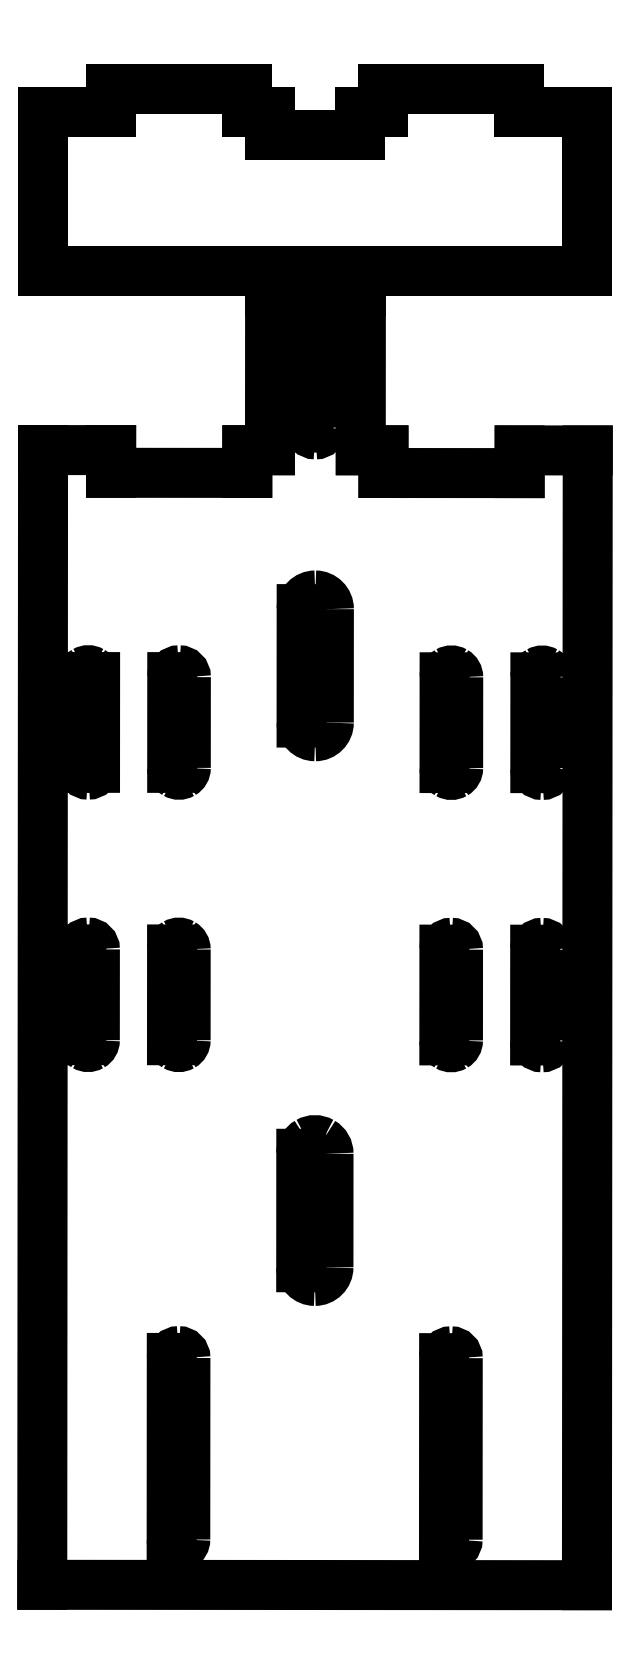
<metadata>
{"format":"dxf","ext":"dxf","renderer":"ezdxf+matplotlib","layout":"modelspace","background":"white","min_lineweight":24,"dpi":150}
</metadata>
<code>
0
SECTION
2
ENTITIES
0
LINE
8
Calque_1
10
74.33
20
253
30
0
11
74.35
21
288
31
0
0
LINE
8
Calque_1
10
74.35
20
288
30
0
11
54.35
21
288
31
0
0
LINE
8
Calque_1
10
54.35
20
288
30
0
11
54.33
21
253
31
0
0
LINE
8
Calque_1
10
54.33
20
253
30
0
11
49.33
21
253
31
0
0
LINE
8
Calque_1
10
49.33
20
253
30
0
11
49.33
21
248
31
0
0
LINE
8
Calque_1
10
49.33
20
248
30
0
11
19.33
21
248.1
31
0
0
LINE
8
Calque_1
10
19.33
20
248.1
30
0
11
19.33
21
253.1
31
0
0
LINE
8
Calque_1
10
19.33
20
253.1
30
0
11
4.329
21
253.1
31
0
0
LINE
8
Calque_1
10
4.329
20
253.1
30
0
11
4.159
21
3.061
31
0
0
LINE
8
Calque_1
10
4.159
20
3.061
30
0
11
124.2
21
2.979
31
0
0
LINE
8
Calque_1
10
124.2
20
2.979
30
0
11
124.3
21
253
31
0
0
LINE
8
Calque_1
10
124.3
20
253
30
0
11
109.3
21
253
31
0
0
LINE
8
Calque_1
10
109.3
20
253
30
0
11
109.3
21
248
31
0
0
LINE
8
Calque_1
10
109.3
20
248
30
0
11
79.33
21
248
31
0
0
LINE
8
Calque_1
10
79.33
20
248
30
0
11
79.33
21
253
31
0
0
LINE
8
Calque_1
10
79.33
20
253
30
0
11
74.33
21
253
31
0
0
SPLINE
8
Calque_1
70
8
71
3
72
8
73
4
74
0
40
0
40
0
40
0
40
0
40
1
40
1
40
1
40
1
10
112.8
20
183
30
0
10
112.8
20
182.2
30
0
10
113.5
20
181.5
30
0
10
114.3
20
181.5
30
0
0
SPLINE
8
Calque_1
70
8
71
3
72
8
73
4
74
0
40
0
40
0
40
0
40
0
40
1
40
1
40
1
40
1
10
114.3
20
181.5
30
0
10
115.1
20
181.5
30
0
10
115.8
20
182.2
30
0
10
115.8
20
183
30
0
0
SPLINE
8
Calque_1
70
8
71
3
72
8
73
4
74
0
40
0
40
0
40
0
40
0
40
1
40
1
40
1
40
1
10
115.8
20
183
30
0
10
115.8
20
183
30
0
10
115.8
20
203
30
0
10
115.8
20
203
30
0
0
SPLINE
8
Calque_1
70
8
71
3
72
8
73
4
74
0
40
0
40
0
40
0
40
0
40
1
40
1
40
1
40
1
10
115.8
20
203
30
0
10
115.8
20
203.5
30
0
10
115.5
20
204
30
0
10
115
20
204.3
30
0
0
SPLINE
8
Calque_1
70
8
71
3
72
8
73
4
74
0
40
0
40
0
40
0
40
0
40
1
40
1
40
1
40
1
10
115
20
204.3
30
0
10
114.6
20
204.6
30
0
10
114
20
204.6
30
0
10
113.5
20
204.3
30
0
0
SPLINE
8
Calque_1
70
8
71
3
72
8
73
4
74
0
40
0
40
0
40
0
40
0
40
1
40
1
40
1
40
1
10
113.5
20
204.3
30
0
10
113.1
20
204
30
0
10
112.8
20
203.5
30
0
10
112.8
20
203
30
0
0
LINE
8
Calque_1
10
112.8
20
203
30
0
11
112.8
21
183
31
0
0
SPLINE
8
Calque_1
70
8
71
3
72
8
73
4
74
0
40
0
40
0
40
0
40
0
40
1
40
1
40
1
40
1
10
92.78
20
183
30
0
10
92.78
20
182.5
30
0
10
93.07
20
182
30
0
10
93.53
20
181.7
30
0
0
SPLINE
8
Calque_1
70
8
71
3
72
8
73
4
74
0
40
0
40
0
40
0
40
0
40
1
40
1
40
1
40
1
10
93.53
20
181.7
30
0
10
93.99
20
181.4
30
0
10
94.57
20
181.4
30
0
10
95.03
20
181.7
30
0
0
SPLINE
8
Calque_1
70
8
71
3
72
8
73
4
74
0
40
0
40
0
40
0
40
0
40
1
40
1
40
1
40
1
10
95.03
20
181.7
30
0
10
95.49
20
182
30
0
10
95.78
20
182.5
30
0
10
95.78
20
183
30
0
0
SPLINE
8
Calque_1
70
8
71
3
72
8
73
4
74
0
40
0
40
0
40
0
40
0
40
1
40
1
40
1
40
1
10
95.78
20
183
30
0
10
95.78
20
183
30
0
10
95.8
20
203
30
0
10
95.8
20
203
30
0
0
SPLINE
8
Calque_1
70
8
71
3
72
8
73
4
74
0
40
0
40
0
40
0
40
0
40
1
40
1
40
1
40
1
10
95.8
20
203
30
0
10
95.8
20
203.5
30
0
10
95.51
20
204
30
0
10
95.05
20
204.3
30
0
0
SPLINE
8
Calque_1
70
8
71
3
72
8
73
4
74
0
40
0
40
0
40
0
40
0
40
1
40
1
40
1
40
1
10
95.05
20
204.3
30
0
10
94.58
20
204.6
30
0
10
94.01
20
204.6
30
0
10
93.55
20
204.3
30
0
0
SPLINE
8
Calque_1
70
8
71
3
72
8
73
4
74
0
40
0
40
0
40
0
40
0
40
1
40
1
40
1
40
1
10
93.55
20
204.3
30
0
10
93.08
20
204
30
0
10
92.8
20
203.5
30
0
10
92.8
20
203
30
0
0
LINE
8
Calque_1
10
92.8
20
203
30
0
11
92.78
21
183
31
0
0
SPLINE
8
Calque_1
70
8
71
3
72
8
73
4
74
0
40
0
40
0
40
0
40
0
40
1
40
1
40
1
40
1
10
112.7
20
123
30
0
10
112.7
20
122.2
30
0
10
113.4
20
121.5
30
0
10
114.2
20
121.5
30
0
0
SPLINE
8
Calque_1
70
8
71
3
72
8
73
4
74
0
40
0
40
0
40
0
40
0
40
1
40
1
40
1
40
1
10
114.2
20
121.5
30
0
10
115.1
20
121.5
30
0
10
115.7
20
122.2
30
0
10
115.7
20
123
30
0
0
SPLINE
8
Calque_1
70
8
71
3
72
8
73
4
74
0
40
0
40
0
40
0
40
0
40
1
40
1
40
1
40
1
10
115.7
20
123
30
0
10
115.7
20
123
30
0
10
115.8
20
143
30
0
10
115.8
20
143
30
0
0
SPLINE
8
Calque_1
70
8
71
3
72
8
73
4
74
0
40
0
40
0
40
0
40
0
40
1
40
1
40
1
40
1
10
115.8
20
143
30
0
10
115.8
20
143.8
30
0
10
115.1
20
144.5
30
0
10
114.3
20
144.5
30
0
0
SPLINE
8
Calque_1
70
8
71
3
72
8
73
4
74
0
40
0
40
0
40
0
40
0
40
1
40
1
40
1
40
1
10
114.3
20
144.5
30
0
10
113.4
20
144.5
30
0
10
112.8
20
143.8
30
0
10
112.8
20
143
30
0
0
LINE
8
Calque_1
10
112.8
20
143
30
0
11
112.7
21
123
31
0
0
SPLINE
8
Calque_1
70
8
71
3
72
8
73
4
74
0
40
0
40
0
40
0
40
0
40
1
40
1
40
1
40
1
10
92.74
20
123
30
0
10
92.74
20
122.5
30
0
10
93.03
20
122
30
0
10
93.49
20
121.7
30
0
0
SPLINE
8
Calque_1
70
8
71
3
72
8
73
4
74
0
40
0
40
0
40
0
40
0
40
1
40
1
40
1
40
1
10
93.49
20
121.7
30
0
10
93.95
20
121.4
30
0
10
94.53
20
121.4
30
0
10
94.99
20
121.7
30
0
0
SPLINE
8
Calque_1
70
8
71
3
72
8
73
4
74
0
40
0
40
0
40
0
40
0
40
1
40
1
40
1
40
1
10
94.99
20
121.7
30
0
10
95.45
20
122
30
0
10
95.74
20
122.5
30
0
10
95.74
20
123
30
0
0
SPLINE
8
Calque_1
70
8
71
3
72
8
73
4
74
0
40
0
40
0
40
0
40
0
40
1
40
1
40
1
40
1
10
95.74
20
123
30
0
10
95.74
20
123
30
0
10
95.75
20
143
30
0
10
95.75
20
143
30
0
0
SPLINE
8
Calque_1
70
8
71
3
72
8
73
4
74
0
40
0
40
0
40
0
40
0
40
1
40
1
40
1
40
1
10
95.75
20
143
30
0
10
95.75
20
143.8
30
0
10
95.08
20
144.5
30
0
10
94.26
20
144.5
30
0
0
SPLINE
8
Calque_1
70
8
71
3
72
8
73
4
74
0
40
0
40
0
40
0
40
0
40
1
40
1
40
1
40
1
10
94.26
20
144.5
30
0
10
93.43
20
144.5
30
0
10
92.76
20
143.8
30
0
10
92.75
20
143
30
0
0
LINE
8
Calque_1
10
92.75
20
143
30
0
11
92.74
21
123
31
0
0
SPLINE
8
Calque_1
70
8
71
3
72
8
73
4
74
0
40
0
40
0
40
0
40
0
40
1
40
1
40
1
40
1
10
32.78
20
183
30
0
10
32.78
20
182.5
30
0
10
33.07
20
182
30
0
10
33.53
20
181.7
30
0
0
SPLINE
8
Calque_1
70
8
71
3
72
8
73
4
74
0
40
0
40
0
40
0
40
0
40
1
40
1
40
1
40
1
10
33.53
20
181.7
30
0
10
33.99
20
181.5
30
0
10
34.57
20
181.5
30
0
10
35.03
20
181.7
30
0
0
SPLINE
8
Calque_1
70
8
71
3
72
8
73
4
74
0
40
0
40
0
40
0
40
0
40
1
40
1
40
1
40
1
10
35.03
20
181.7
30
0
10
35.5
20
182
30
0
10
35.78
20
182.5
30
0
10
35.78
20
183
30
0
0
SPLINE
8
Calque_1
70
8
71
3
72
8
73
4
74
0
40
0
40
0
40
0
40
0
40
1
40
1
40
1
40
1
10
35.78
20
183
30
0
10
35.78
20
183
30
0
10
35.8
20
203
30
0
10
35.8
20
203
30
0
0
SPLINE
8
Calque_1
70
8
71
3
72
8
73
4
74
0
40
0
40
0
40
0
40
0
40
1
40
1
40
1
40
1
10
35.8
20
203
30
0
10
35.8
20
203.9
30
0
10
35.12
20
204.5
30
0
10
34.3
20
204.5
30
0
0
SPLINE
8
Calque_1
70
8
71
3
72
8
73
4
74
0
40
0
40
0
40
0
40
0
40
1
40
1
40
1
40
1
10
34.3
20
204.5
30
0
10
33.47
20
204.5
30
0
10
32.8
20
203.9
30
0
10
32.8
20
203
30
0
0
LINE
8
Calque_1
10
32.8
20
203
30
0
11
32.78
21
183
31
0
0
SPLINE
8
Calque_1
70
8
71
3
72
8
73
4
74
0
40
0
40
0
40
0
40
0
40
1
40
1
40
1
40
1
10
12.78
20
183.1
30
0
10
12.78
20
182.2
30
0
10
13.45
20
181.6
30
0
10
14.28
20
181.6
30
0
0
SPLINE
8
Calque_1
70
8
71
3
72
8
73
4
74
0
40
0
40
0
40
0
40
0
40
1
40
1
40
1
40
1
10
14.28
20
181.6
30
0
10
15.11
20
181.6
30
0
10
15.78
20
182.2
30
0
10
15.78
20
183.1
30
0
0
LINE
8
Calque_1
10
15.78
20
183.1
30
0
11
15.8
21
203.1
31
0
0
SPLINE
8
Calque_1
70
8
71
3
72
8
73
4
74
0
40
0
40
0
40
0
40
0
40
1
40
1
40
1
40
1
10
15.8
20
203.1
30
0
10
15.8
20
203.6
30
0
10
15.51
20
204.1
30
0
10
15.05
20
204.4
30
0
0
SPLINE
8
Calque_1
70
8
71
3
72
8
73
4
74
0
40
0
40
0
40
0
40
0
40
1
40
1
40
1
40
1
10
15.05
20
204.4
30
0
10
14.58
20
204.6
30
0
10
14.01
20
204.6
30
0
10
13.55
20
204.4
30
0
0
SPLINE
8
Calque_1
70
8
71
3
72
8
73
4
74
0
40
0
40
0
40
0
40
0
40
1
40
1
40
1
40
1
10
13.55
20
204.4
30
0
10
13.08
20
204.1
30
0
10
12.8
20
203.6
30
0
10
12.8
20
203.1
30
0
0
LINE
8
Calque_1
10
12.8
20
203.1
30
0
11
12.78
21
183.1
31
0
0
SPLINE
8
Calque_1
70
8
71
3
72
8
73
4
74
0
40
0
40
0
40
0
40
0
40
1
40
1
40
1
40
1
10
32.74
20
123
30
0
10
32.74
20
122.5
30
0
10
33.03
20
122
30
0
10
33.49
20
121.7
30
0
0
SPLINE
8
Calque_1
70
8
71
3
72
8
73
4
74
0
40
0
40
0
40
0
40
0
40
1
40
1
40
1
40
1
10
33.49
20
121.7
30
0
10
33.95
20
121.5
30
0
10
34.53
20
121.5
30
0
10
34.99
20
121.7
30
0
0
SPLINE
8
Calque_1
70
8
71
3
72
8
73
4
74
0
40
0
40
0
40
0
40
0
40
1
40
1
40
1
40
1
10
34.99
20
121.7
30
0
10
35.45
20
122
30
0
10
35.74
20
122.5
30
0
10
35.74
20
123
30
0
0
SPLINE
8
Calque_1
70
8
71
3
72
8
73
4
74
0
40
0
40
0
40
0
40
0
40
1
40
1
40
1
40
1
10
35.74
20
123
30
0
10
35.74
20
123
30
0
10
35.75
20
143
30
0
10
35.75
20
143
30
0
0
SPLINE
8
Calque_1
70
8
71
3
72
8
73
4
74
0
40
0
40
0
40
0
40
0
40
1
40
1
40
1
40
1
10
35.75
20
143
30
0
10
35.75
20
143.6
30
0
10
35.47
20
144.1
30
0
10
35.01
20
144.3
30
0
0
SPLINE
8
Calque_1
70
8
71
3
72
8
73
4
74
0
40
0
40
0
40
0
40
0
40
1
40
1
40
1
40
1
10
35.01
20
144.3
30
0
10
34.54
20
144.6
30
0
10
33.97
20
144.6
30
0
10
33.51
20
144.3
30
0
0
SPLINE
8
Calque_1
70
8
71
3
72
8
73
4
74
0
40
0
40
0
40
0
40
0
40
1
40
1
40
1
40
1
10
33.51
20
144.3
30
0
10
33.04
20
144.1
30
0
10
32.75
20
143.6
30
0
10
32.75
20
143
30
0
0
LINE
8
Calque_1
10
32.75
20
143
30
0
11
32.74
21
123
31
0
0
SPLINE
8
Calque_1
70
8
71
3
72
8
73
4
74
0
40
0
40
0
40
0
40
0
40
1
40
1
40
1
40
1
10
12.74
20
123.1
30
0
10
12.74
20
122.5
30
0
10
13.03
20
122
30
0
10
13.49
20
121.8
30
0
0
SPLINE
8
Calque_1
70
8
71
3
72
8
73
4
74
0
40
0
40
0
40
0
40
0
40
1
40
1
40
1
40
1
10
13.49
20
121.8
30
0
10
13.95
20
121.5
30
0
10
14.53
20
121.5
30
0
10
14.99
20
121.8
30
0
0
SPLINE
8
Calque_1
70
8
71
3
72
8
73
4
74
0
40
0
40
0
40
0
40
0
40
1
40
1
40
1
40
1
10
14.99
20
121.8
30
0
10
15.45
20
122
30
0
10
15.74
20
122.5
30
0
10
15.74
20
123.1
30
0
0
SPLINE
8
Calque_1
70
8
71
3
72
8
73
4
74
0
40
0
40
0
40
0
40
0
40
1
40
1
40
1
40
1
10
15.74
20
123.1
30
0
10
15.74
20
123.1
30
0
10
15.75
20
143.1
30
0
10
15.75
20
143.1
30
0
0
SPLINE
8
Calque_1
70
8
71
3
72
8
73
4
74
0
40
0
40
0
40
0
40
0
40
1
40
1
40
1
40
1
10
15.75
20
143.1
30
0
10
15.75
20
143.9
30
0
10
15.08
20
144.6
30
0
10
14.26
20
144.6
30
0
0
SPLINE
8
Calque_1
70
8
71
3
72
8
73
4
74
0
40
0
40
0
40
0
40
0
40
1
40
1
40
1
40
1
10
14.26
20
144.6
30
0
10
13.43
20
144.6
30
0
10
12.76
20
143.9
30
0
10
12.75
20
143.1
30
0
0
LINE
8
Calque_1
10
12.75
20
143.1
30
0
11
12.74
21
123.1
31
0
0
SPLINE
8
Calque_1
70
8
71
3
72
8
73
4
74
0
40
0
40
0
40
0
40
0
40
1
40
1
40
1
40
1
10
61.29
20
193
30
0
10
61.29
20
191.4
30
0
10
62.63
20
190
30
0
10
64.29
20
190
30
0
0
SPLINE
8
Calque_1
70
8
71
3
72
8
73
4
74
0
40
0
40
0
40
0
40
0
40
1
40
1
40
1
40
1
10
64.29
20
190
30
0
10
65.94
20
190
30
0
10
67.29
20
191.4
30
0
10
67.29
20
193
30
0
0
SPLINE
8
Calque_1
70
8
71
3
72
8
73
4
74
0
40
0
40
0
40
0
40
0
40
1
40
1
40
1
40
1
10
67.29
20
193
30
0
10
67.29
20
193
30
0
10
67.31
20
218
30
0
10
67.31
20
218
30
0
0
SPLINE
8
Calque_1
70
8
71
3
72
8
73
4
74
0
40
0
40
0
40
0
40
0
40
1
40
1
40
1
40
1
10
67.31
20
218
30
0
10
67.31
20
219.7
30
0
10
65.96
20
221
30
0
10
64.31
20
221
30
0
0
SPLINE
8
Calque_1
70
8
71
3
72
8
73
4
74
0
40
0
40
0
40
0
40
0
40
1
40
1
40
1
40
1
10
64.31
20
221
30
0
10
62.65
20
221
30
0
10
61.31
20
219.7
30
0
10
61.31
20
218
30
0
0
LINE
8
Calque_1
10
61.31
20
218
30
0
11
61.29
21
193
31
0
0
SPLINE
8
Calque_1
70
8
71
3
72
8
73
4
74
0
40
0
40
0
40
0
40
0
40
1
40
1
40
1
40
1
10
61.21
20
73.02
30
0
10
61.21
20
71.37
30
0
10
62.55
20
70.02
30
0
10
64.2
20
70.02
30
0
0
SPLINE
8
Calque_1
70
8
71
3
72
8
73
4
74
0
40
0
40
0
40
0
40
0
40
1
40
1
40
1
40
1
10
64.2
20
70.02
30
0
10
65.86
20
70.02
30
0
10
67.21
20
71.36
30
0
10
67.21
20
73.02
30
0
0
SPLINE
8
Calque_1
70
8
71
3
72
8
73
4
74
0
40
0
40
0
40
0
40
0
40
1
40
1
40
1
40
1
10
67.21
20
73.02
30
0
10
67.21
20
73.02
30
0
10
67.22
20
98.02
30
0
10
67.22
20
98.02
30
0
0
SPLINE
8
Calque_1
70
8
71
3
72
8
73
4
74
0
40
0
40
0
40
0
40
0
40
1
40
1
40
1
40
1
10
67.22
20
98.02
30
0
10
67.22
20
99.09
30
0
10
66.65
20
100.1
30
0
10
65.73
20
100.6
30
0
0
SPLINE
8
Calque_1
70
8
71
3
72
8
73
4
74
0
40
0
40
0
40
0
40
0
40
1
40
1
40
1
40
1
10
65.73
20
100.6
30
0
10
64.8
20
101.2
30
0
10
63.65
20
101.2
30
0
10
62.73
20
100.6
30
0
0
SPLINE
8
Calque_1
70
8
71
3
72
8
73
4
74
0
40
0
40
0
40
0
40
0
40
1
40
1
40
1
40
1
10
62.73
20
100.6
30
0
10
61.8
20
100.1
30
0
10
61.22
20
99.09
30
0
10
61.22
20
98.02
30
0
0
LINE
8
Calque_1
10
61.22
20
98.02
30
0
11
61.21
21
73.02
31
0
0
SPLINE
8
Calque_1
70
8
71
3
72
8
73
4
74
0
40
0
40
0
40
0
40
0
40
1
40
1
40
1
40
1
10
62.83
20
258
30
0
10
62.83
20
257.2
30
0
10
63.5
20
256.5
30
0
10
64.33
20
256.5
30
0
0
SPLINE
8
Calque_1
70
8
71
3
72
8
73
4
74
0
40
0
40
0
40
0
40
0
40
1
40
1
40
1
40
1
10
64.33
20
256.5
30
0
10
65.16
20
256.5
30
0
10
65.83
20
257.2
30
0
10
65.83
20
258
30
0
0
SPLINE
8
Calque_1
70
8
71
3
72
8
73
4
74
0
40
0
40
0
40
0
40
0
40
1
40
1
40
1
40
1
10
65.83
20
258
30
0
10
65.83
20
258
30
0
10
65.85
20
283
30
0
10
65.85
20
283
30
0
0
SPLINE
8
Calque_1
70
8
71
3
72
8
73
4
74
0
40
0
40
0
40
0
40
0
40
1
40
1
40
1
40
1
10
65.85
20
283
30
0
10
65.85
20
283.8
30
0
10
65.18
20
284.5
30
0
10
64.35
20
284.5
30
0
0
SPLINE
8
Calque_1
70
8
71
3
72
8
73
4
74
0
40
0
40
0
40
0
40
0
40
1
40
1
40
1
40
1
10
64.35
20
284.5
30
0
10
63.52
20
284.5
30
0
10
62.85
20
283.9
30
0
10
62.85
20
283
30
0
0
LINE
8
Calque_1
10
62.85
20
283
30
0
11
62.83
21
258
31
0
0
SPLINE
8
Calque_1
70
8
71
3
72
8
73
4
74
0
40
0
40
0
40
0
40
0
40
1
40
1
40
1
40
1
10
92.67
20
13
30
0
10
92.67
20
12.17
30
0
10
93.34
20
11.5
30
0
10
94.16
20
11.5
30
0
0
SPLINE
8
Calque_1
70
8
71
3
72
8
73
4
74
0
40
0
40
0
40
0
40
0
40
1
40
1
40
1
40
1
10
94.16
20
11.5
30
0
10
94.99
20
11.5
30
0
10
95.66
20
12.17
30
0
10
95.67
20
13
30
0
0
SPLINE
8
Calque_1
70
8
71
3
72
8
73
4
74
0
40
0
40
0
40
0
40
0
40
1
40
1
40
1
40
1
10
95.67
20
13
30
0
10
95.67
20
13
30
0
10
95.69
20
53
30
0
10
95.69
20
53
30
0
0
SPLINE
8
Calque_1
70
8
71
3
72
8
73
4
74
0
40
0
40
0
40
0
40
0
40
1
40
1
40
1
40
1
10
95.69
20
53
30
0
10
95.69
20
53.83
30
0
10
95.02
20
54.5
30
0
10
94.19
20
54.5
30
0
0
SPLINE
8
Calque_1
70
8
71
3
72
8
73
4
74
0
40
0
40
0
40
0
40
0
40
1
40
1
40
1
40
1
10
94.19
20
54.5
30
0
10
93.37
20
54.5
30
0
10
92.69
20
53.83
30
0
10
92.69
20
53
30
0
0
LINE
8
Calque_1
10
92.69
20
53
30
0
11
92.67
21
13
31
0
0
SPLINE
8
Calque_1
70
8
71
3
72
8
73
4
74
0
40
0
40
0
40
0
40
0
40
1
40
1
40
1
40
1
10
32.67
20
13.04
30
0
10
32.66
20
12.51
30
0
10
32.95
20
12.01
30
0
10
33.41
20
11.74
30
0
0
SPLINE
8
Calque_1
70
8
71
3
72
8
73
4
74
0
40
0
40
0
40
0
40
0
40
1
40
1
40
1
40
1
10
33.41
20
11.74
30
0
10
33.88
20
11.47
30
0
10
34.45
20
11.47
30
0
10
34.91
20
11.74
30
0
0
SPLINE
8
Calque_1
70
8
71
3
72
8
73
4
74
0
40
0
40
0
40
0
40
0
40
1
40
1
40
1
40
1
10
34.91
20
11.74
30
0
10
35.38
20
12.01
30
0
10
35.67
20
12.5
30
0
10
35.67
20
13.04
30
0
0
SPLINE
8
Calque_1
70
8
71
3
72
8
73
4
74
0
40
0
40
0
40
0
40
0
40
1
40
1
40
1
40
1
10
35.67
20
13.04
30
0
10
35.67
20
13.04
30
0
10
35.69
20
53.04
30
0
10
35.69
20
53.04
30
0
0
SPLINE
8
Calque_1
70
8
71
3
72
8
73
4
74
0
40
0
40
0
40
0
40
0
40
1
40
1
40
1
40
1
10
35.69
20
53.04
30
0
10
35.69
20
53.87
30
0
10
35.02
20
54.54
30
0
10
34.19
20
54.54
30
0
0
SPLINE
8
Calque_1
70
8
71
3
72
8
73
4
74
0
40
0
40
0
40
0
40
0
40
1
40
1
40
1
40
1
10
34.19
20
54.54
30
0
10
33.37
20
54.54
30
0
10
32.69
20
53.87
30
0
10
32.69
20
53.04
30
0
0
LINE
8
Calque_1
10
32.69
20
53.04
30
0
11
32.67
21
13.04
31
0
0
LINE
8
Calque_1
10
4.256
20
292.6
30
0
11
4.256
21
327.6
31
0
0
LINE
8
Calque_1
10
4.256
20
327.6
30
0
11
19.26
21
327.6
31
0
0
LINE
8
Calque_1
10
19.26
20
327.6
30
0
11
19.26
21
332.6
31
0
0
LINE
8
Calque_1
10
19.26
20
332.6
30
0
11
49.26
21
332.6
31
0
0
LINE
8
Calque_1
10
49.26
20
332.6
30
0
11
49.26
21
327.6
31
0
0
LINE
8
Calque_1
10
49.26
20
327.6
30
0
11
54.26
21
327.6
31
0
0
LINE
8
Calque_1
10
54.26
20
327.6
30
0
11
54.26
21
322.6
31
0
0
LINE
8
Calque_1
10
54.26
20
322.6
30
0
11
74.26
21
322.6
31
0
0
LINE
8
Calque_1
10
74.26
20
322.6
30
0
11
74.26
21
327.6
31
0
0
LINE
8
Calque_1
10
74.26
20
327.6
30
0
11
79.26
21
327.6
31
0
0
LINE
8
Calque_1
10
79.26
20
327.6
30
0
11
79.26
21
332.6
31
0
0
LINE
8
Calque_1
10
79.26
20
332.6
30
0
11
109.3
21
332.6
31
0
0
LINE
8
Calque_1
10
109.3
20
332.6
30
0
11
109.3
21
327.6
31
0
0
LINE
8
Calque_1
10
109.3
20
327.6
30
0
11
124.3
21
327.6
31
0
0
LINE
8
Calque_1
10
124.3
20
327.6
30
0
11
124.3
21
292.6
31
0
0
LINE
8
Calque_1
10
124.3
20
292.6
30
0
11
4.256
21
292.6
31
0
0
ENDSEC
0
EOF

</code>
